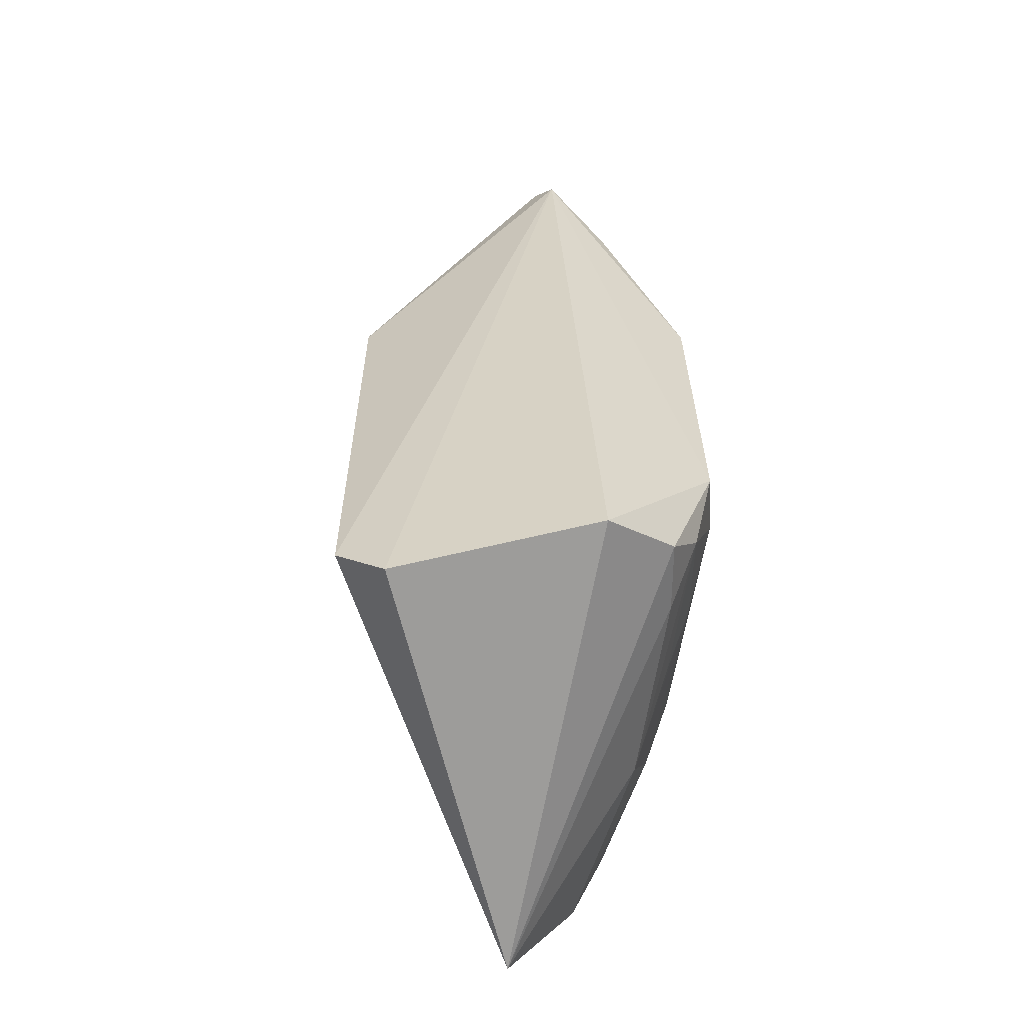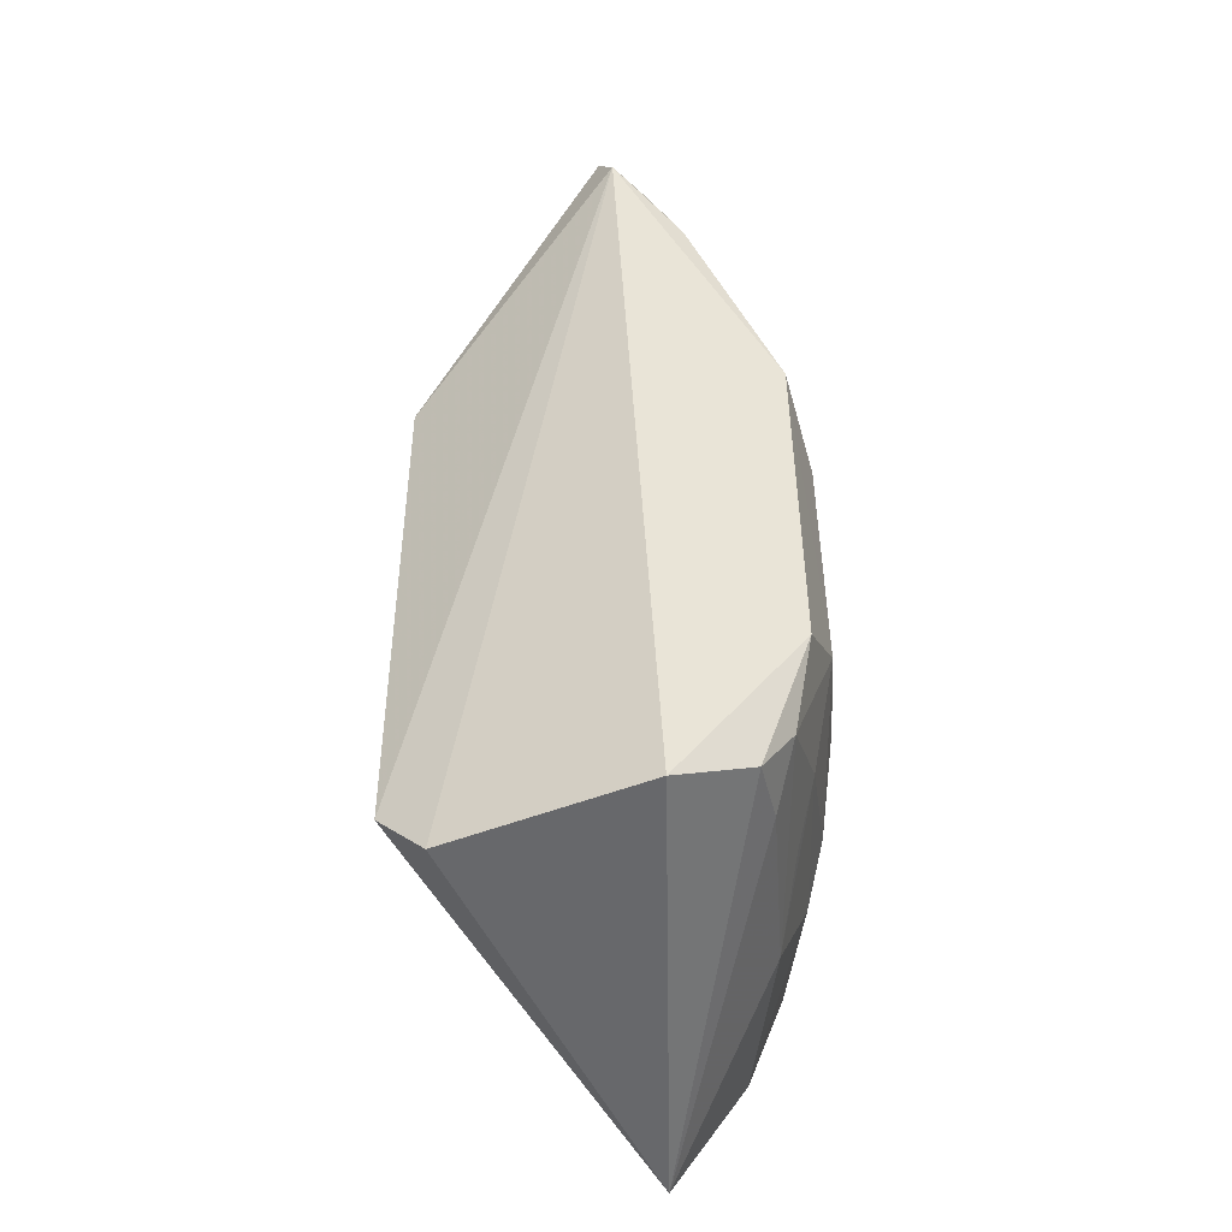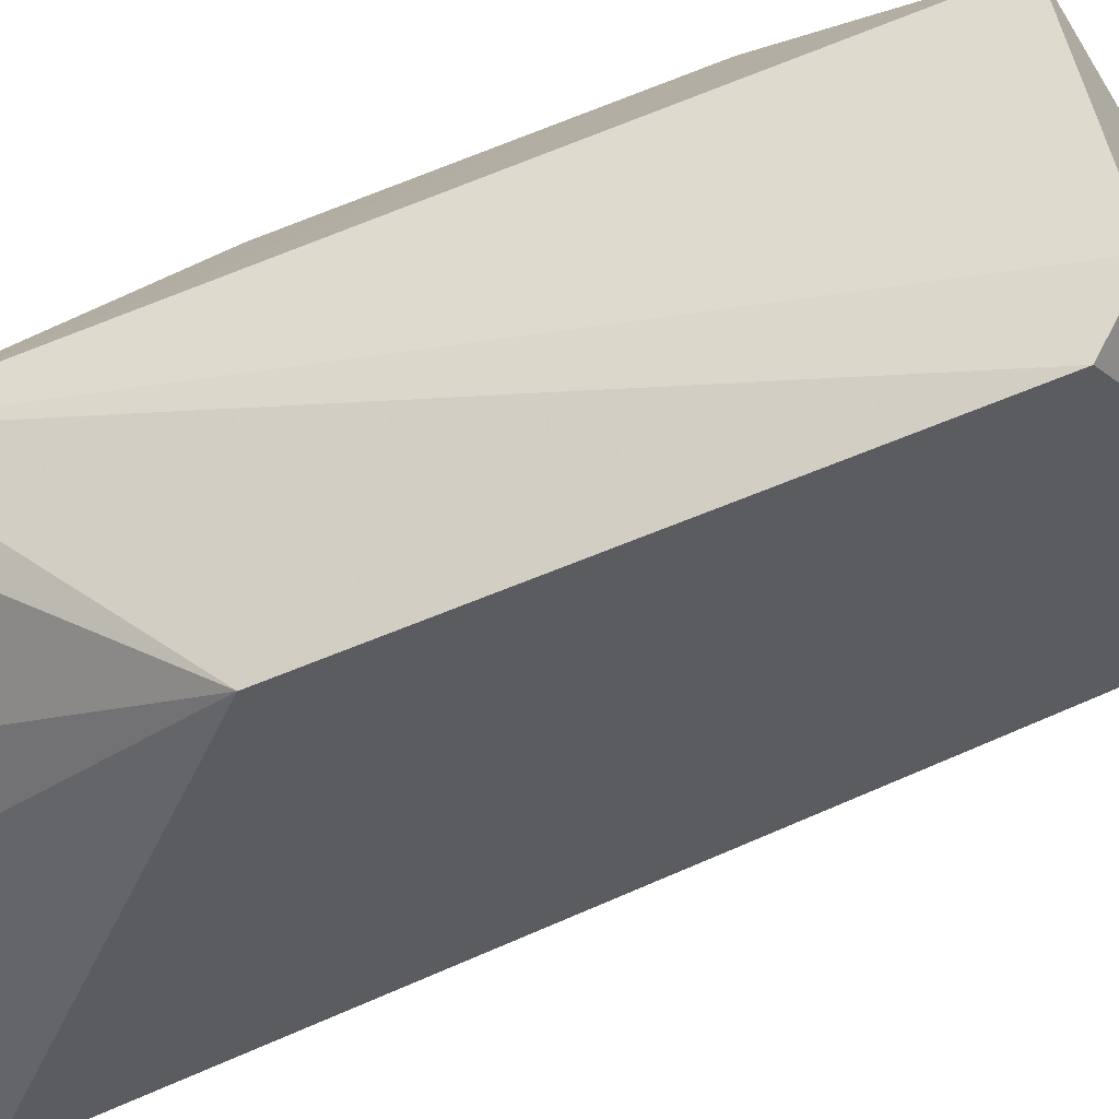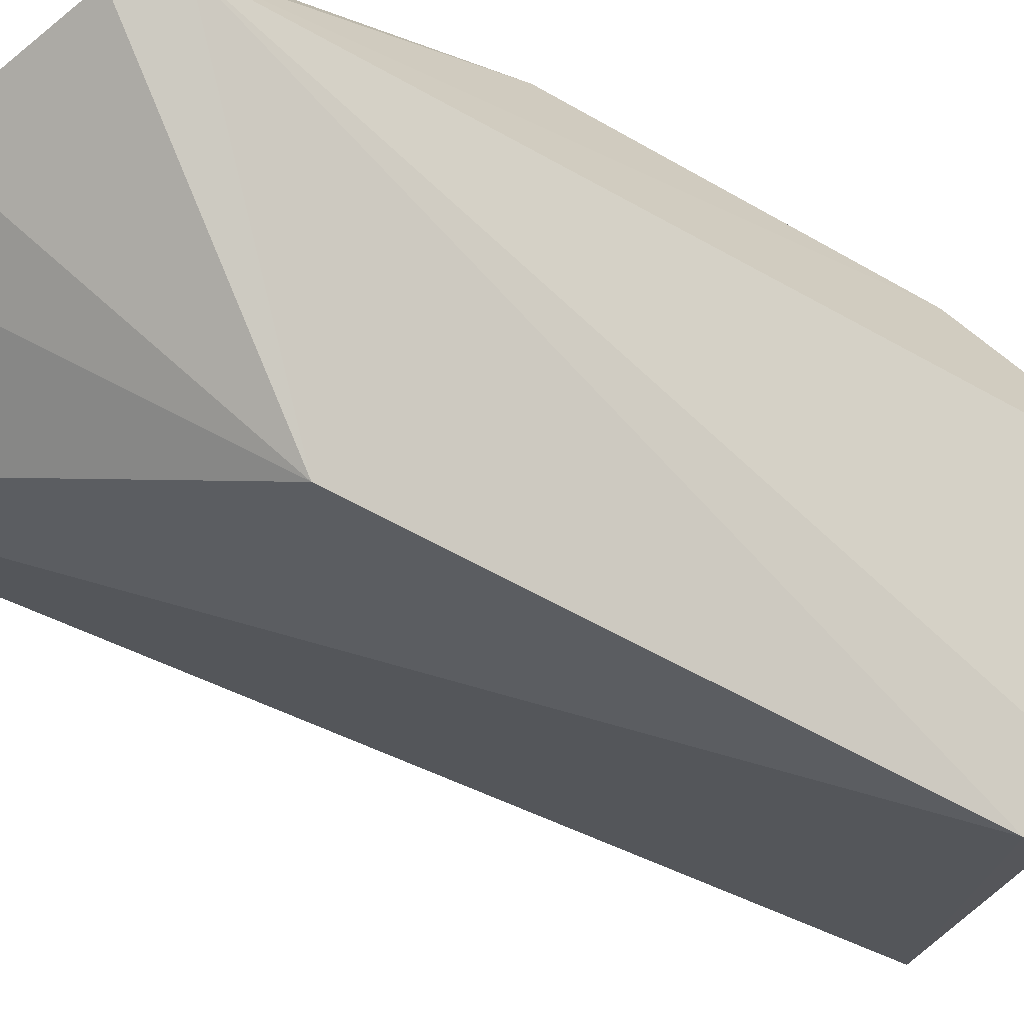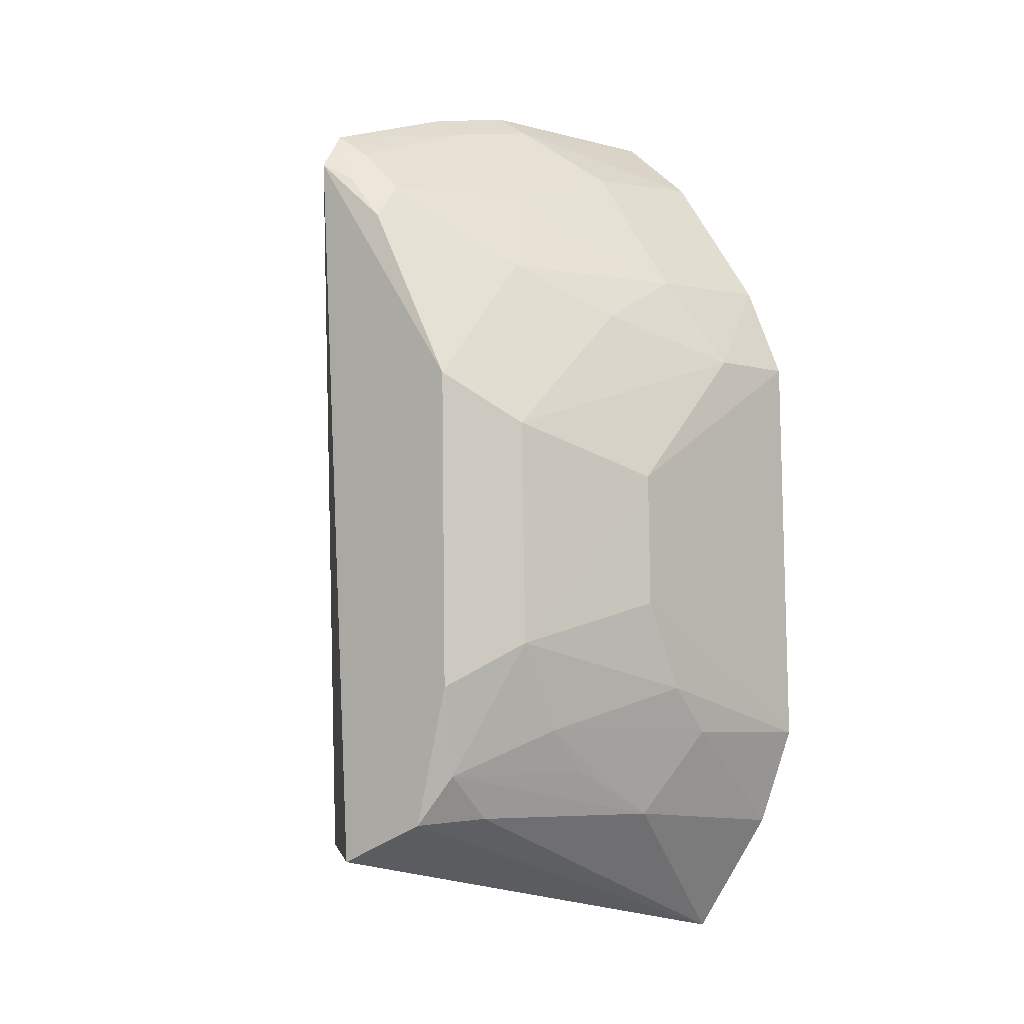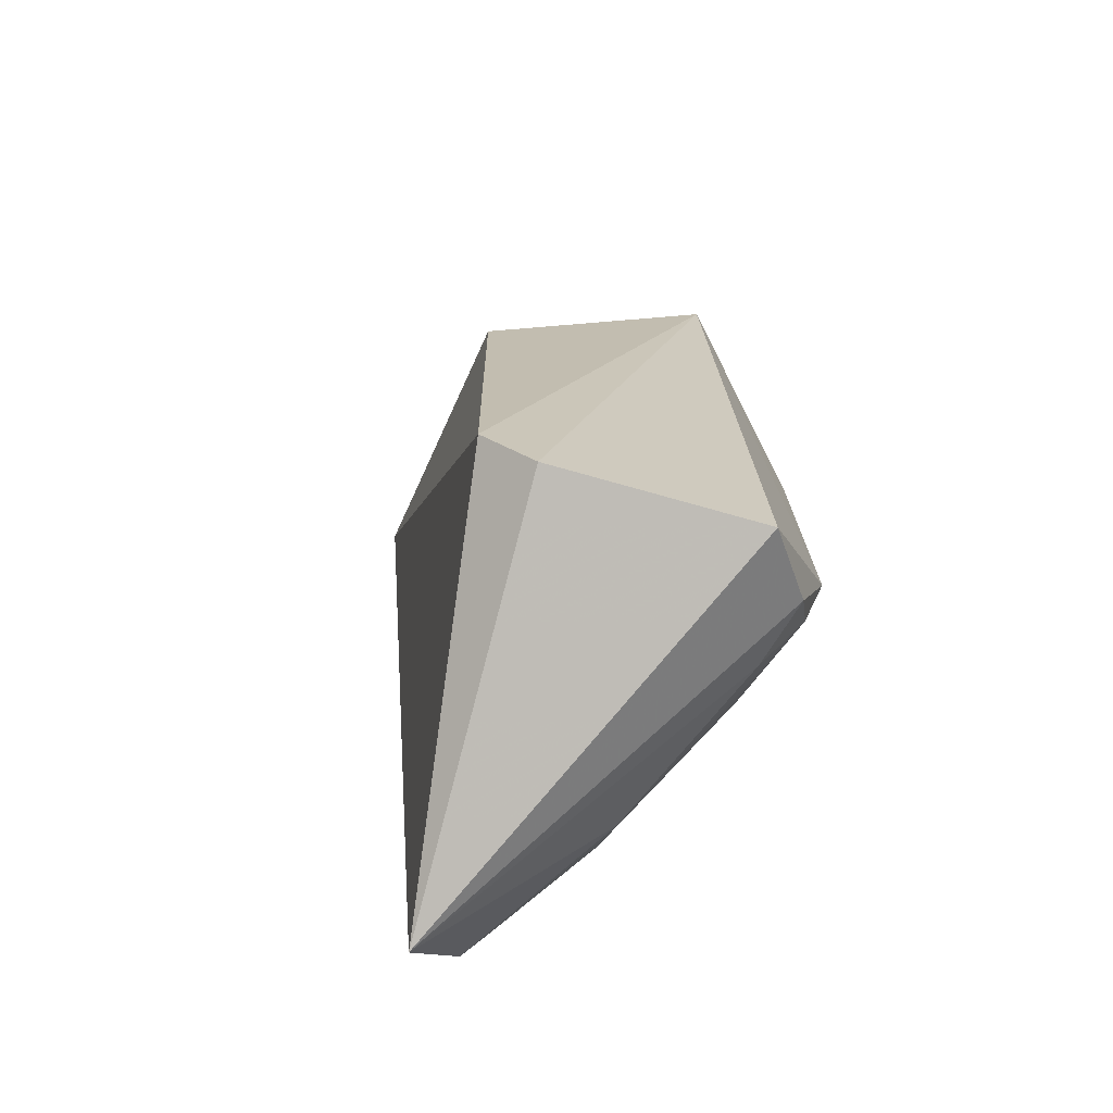
<metadata>
{"format":"obj","ext":"obj","renderer":"f3d","projection":"perspective","resolution":1024,"background":"white","views":[{"elev":-58.5,"azim":-115.1,"up":"+Y"},{"elev":-42.2,"azim":-102.9,"up":"+Y"},{"elev":-72.5,"azim":-69.4,"up":"+Z"},{"elev":-62.0,"azim":-120.8,"up":"+Z"},{"elev":-5.4,"azim":-48.3,"up":"+Y"},{"elev":-72.2,"azim":-145.7,"up":"+Y"}]}
</metadata>
<code>
v -0.06251 0.01183 0.07291
v -0.06292 -0.02212 0.06702
v -0.06194 0.02803 0.06107
v -0.07754 0.01186 0.05059
v -0.08682 -0.007608 0.06777
v -0.07819 -0.01436 0.05025
v -0.06247 -0.01559 0.07125
v -0.08684 0.01883 0.06246
v -0.0874 -0.01713 0.06094
v -0.06246 -0.01026 0.07328
v -0.08277 -0.01475 0.06696
v -0.08294 0.006796 0.0698
v -0.06995 0.02372 0.06499
v -0.08584 0.0243 0.05827
v -0.08015 -0.017 0.05231
v -0.08746 0.02225 0.05865
v -0.07259 -0.01479 0.07005
v -0.08629 -0.01503 0.06531
v -0.08675 0.009349 0.06746
v -0.07509 -0.002877 0.07253
v -0.06252 0.02437 0.06561
v -0.06997 0.01655 0.06994
v -0.07802 0.02698 0.05849
v -0.08504 0.02088 0.06217
v -0.08688 0.02128 0.06036
v -0.07001 -0.01014 0.07236
v -0.08556 -0.01238 0.06717
v -0.08293 -0.005234 0.07006
v -0.07507 0.004284 0.0724
v -0.06256 0.01689 0.07078
v -0.07262 0.02695 0.06087
v -0.07497 0.01388 0.06978
v -0.07301 0.02806 0.0593
v -0.07756 0.02097 0.06476
v -0.0802 0.01637 0.06698
v -0.08535 0.02314 0.05981
v -0.07266 -0.007624 0.07251
v -0.06754 0.01179 0.0724
v -0.07761 0.02595 0.05999
v -0.08021 -0.009971 0.06973
v -0.07759 -0.0123 0.06959
f 6 3 2
f 6 4 3
f 7 2 3
f 10 7 3
f 10 3 1
f 15 6 2
f 15 2 9
f 16 9 5
f 16 15 9
f 16 6 15
f 16 14 4
f 16 4 6
f 17 11 2
f 17 2 7
f 18 9 2
f 18 2 11
f 18 5 9
f 19 16 5
f 19 8 16
f 20 10 1
f 23 4 14
f 25 16 8
f 25 14 16
f 25 8 24
f 26 17 7
f 26 7 10
f 27 18 11
f 27 5 18
f 27 11 17
f 28 19 5
f 28 12 19
f 28 5 27
f 29 20 1
f 29 28 20
f 29 12 28
f 30 1 3
f 30 3 21
f 30 21 13
f 30 13 22
f 31 21 3
f 31 13 21
f 31 24 13
f 33 3 4
f 33 4 23
f 33 31 3
f 34 22 13
f 34 13 24
f 35 24 8
f 35 8 19
f 35 19 12
f 35 12 32
f 35 34 24
f 35 32 22
f 35 22 34
f 36 25 24
f 36 14 25
f 37 26 10
f 37 10 20
f 37 20 28
f 38 30 22
f 38 1 30
f 38 22 32
f 38 29 1
f 38 32 12
f 38 12 29
f 39 23 14
f 39 14 36
f 39 36 24
f 39 24 31
f 39 33 23
f 39 31 33
f 40 37 28
f 40 28 27
f 40 17 26
f 40 26 37
f 41 40 27
f 41 27 17
f 41 17 40

</code>
